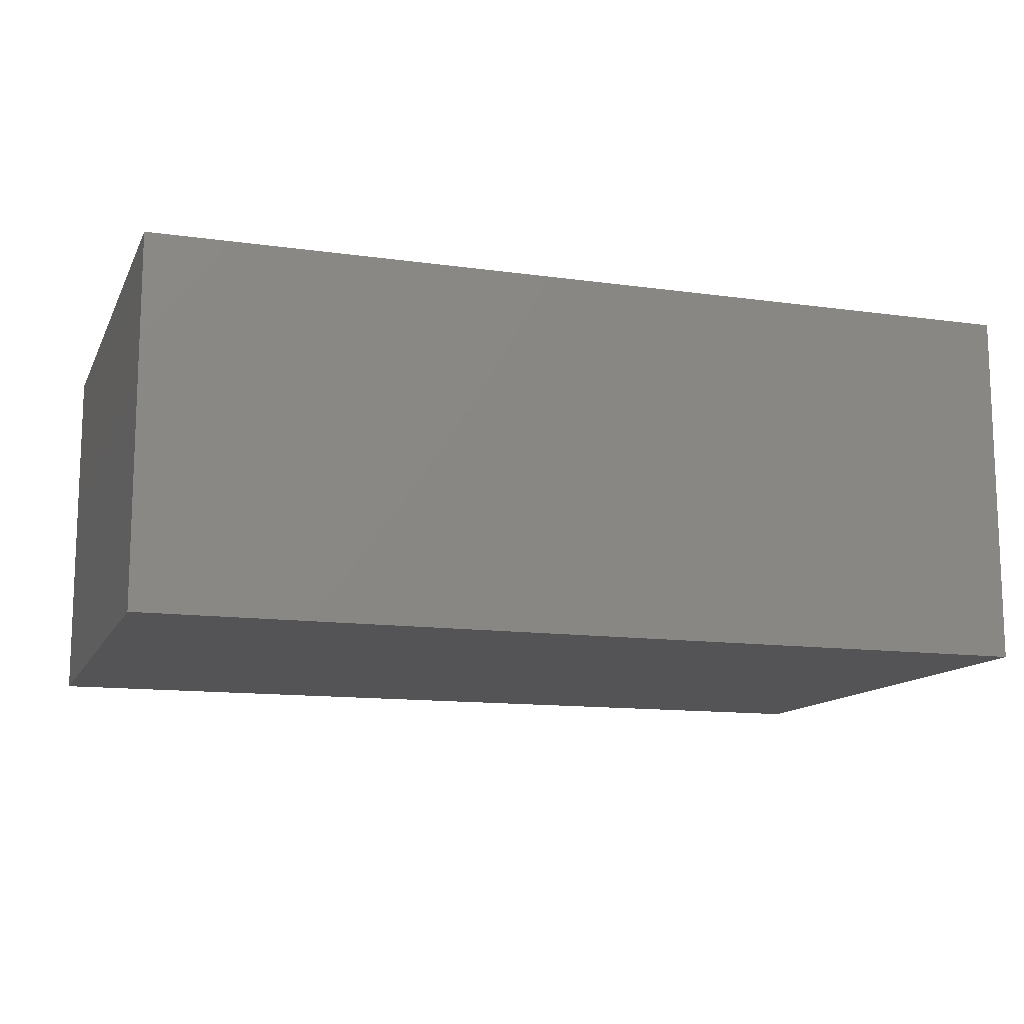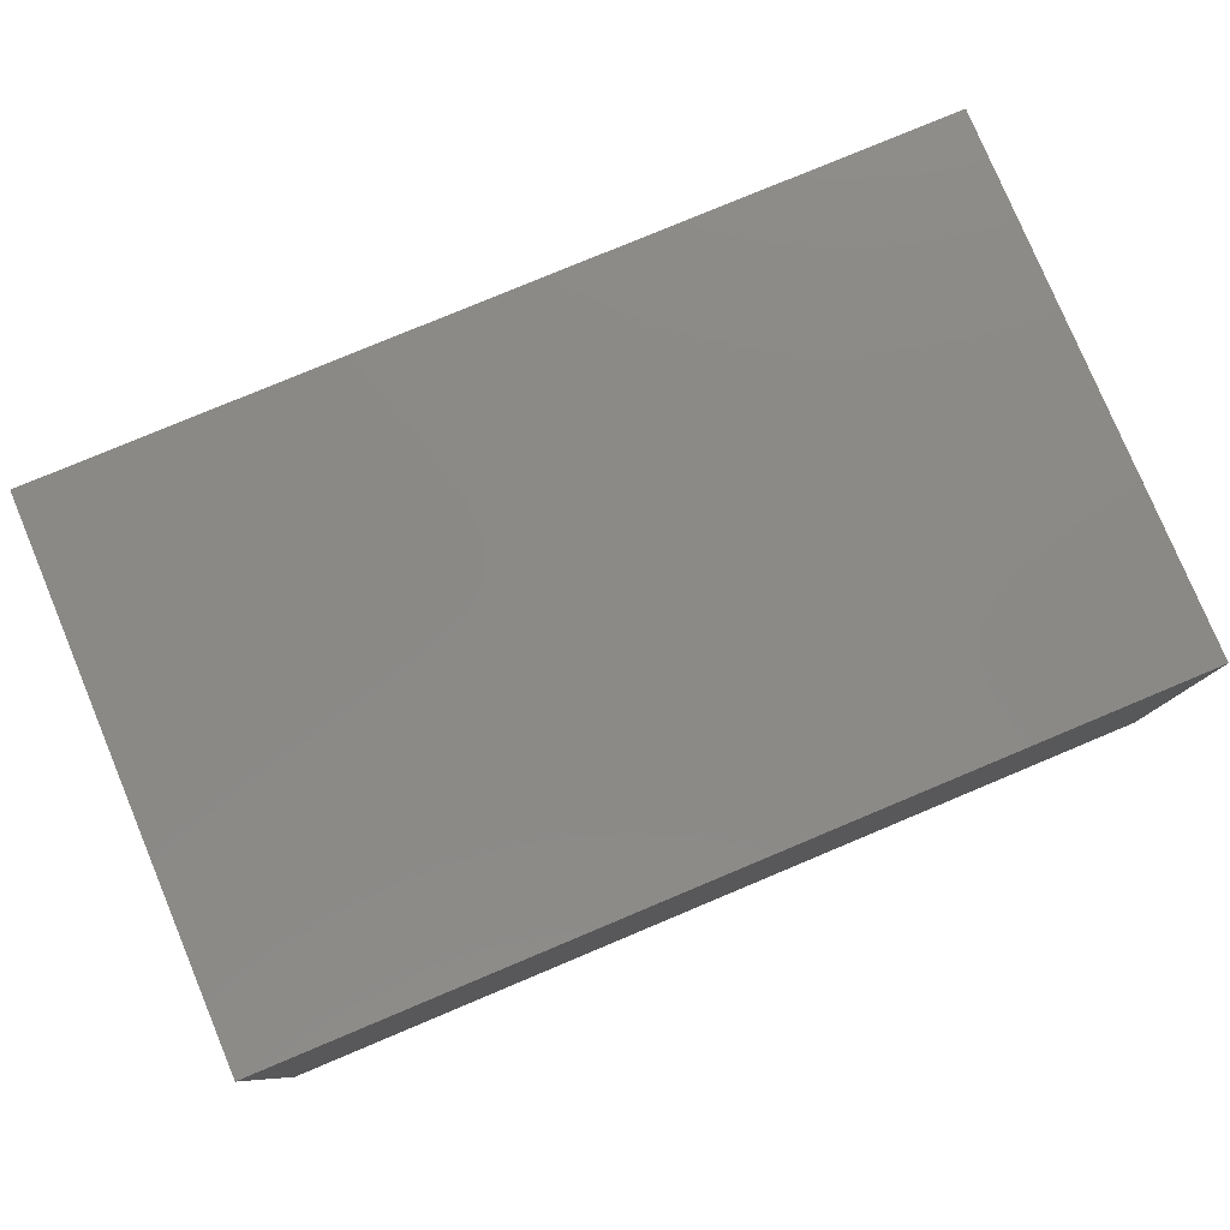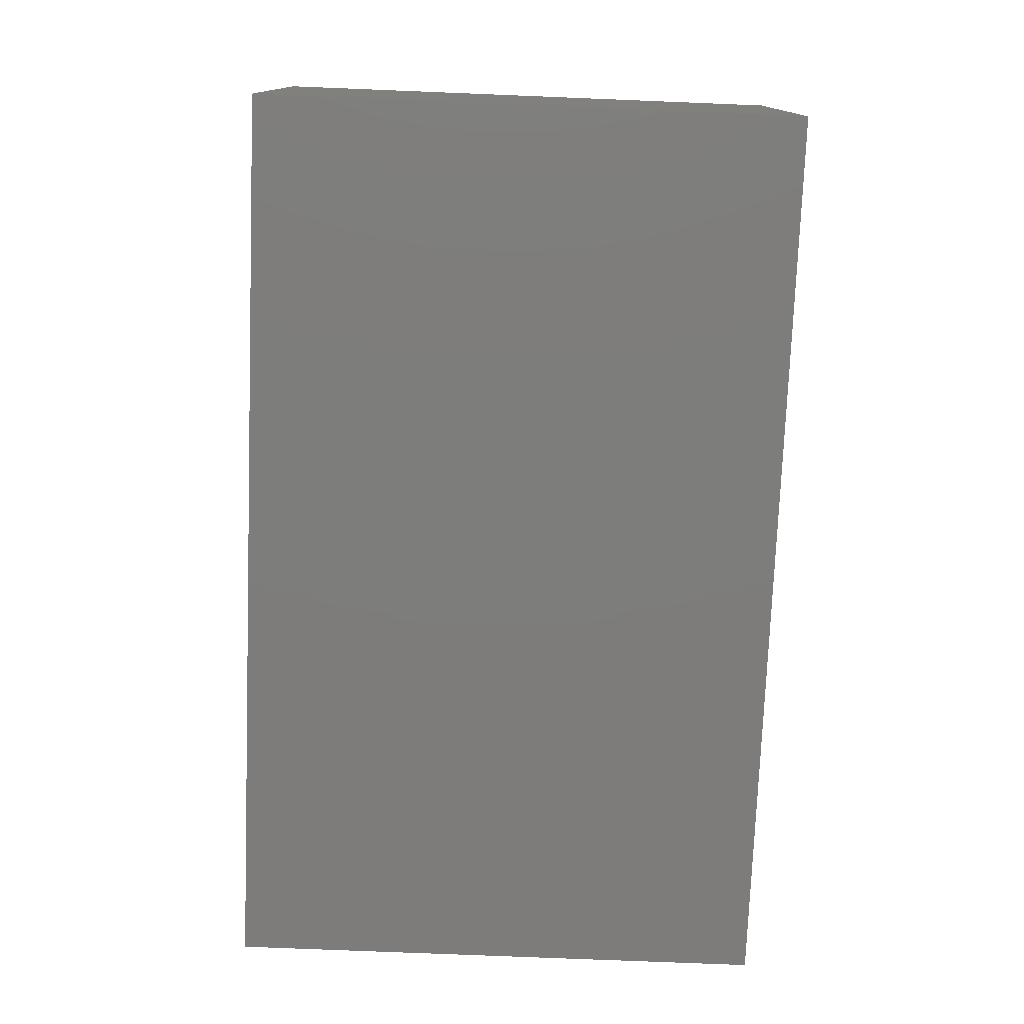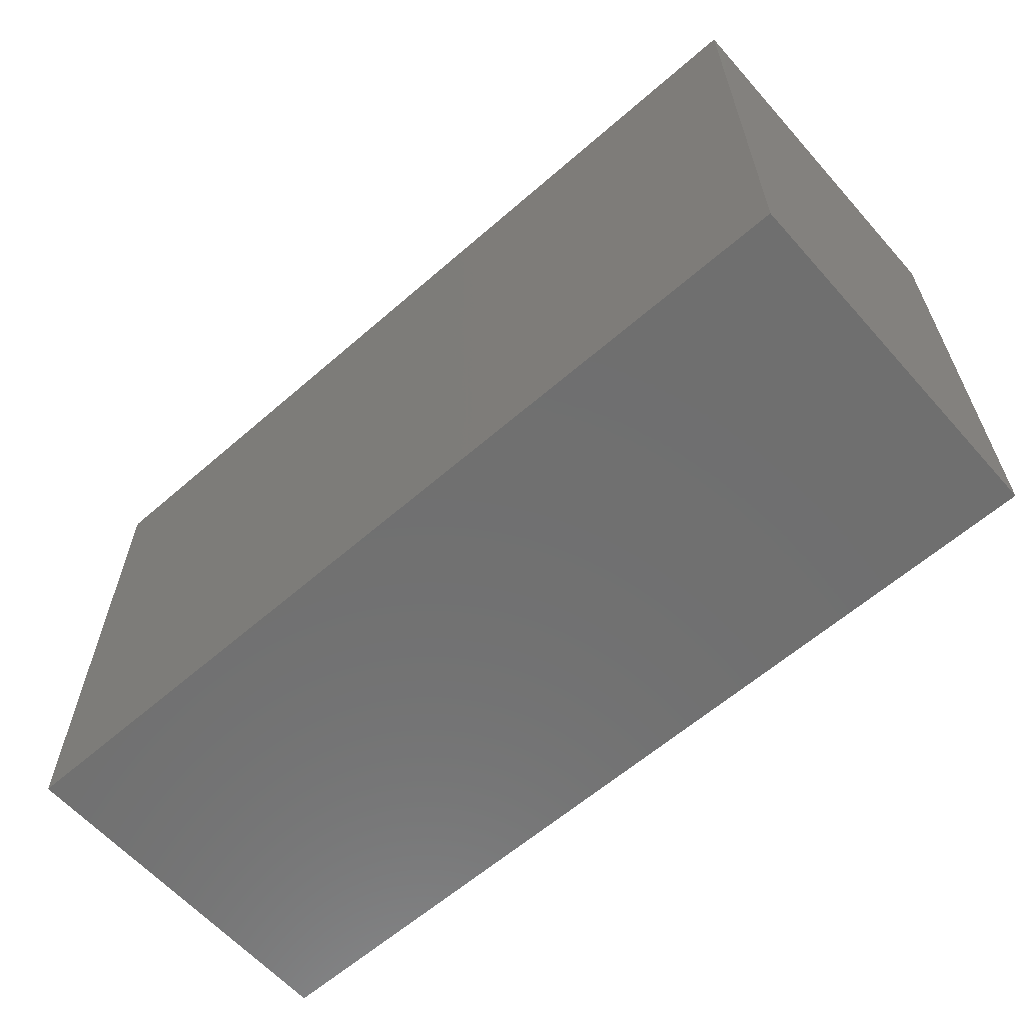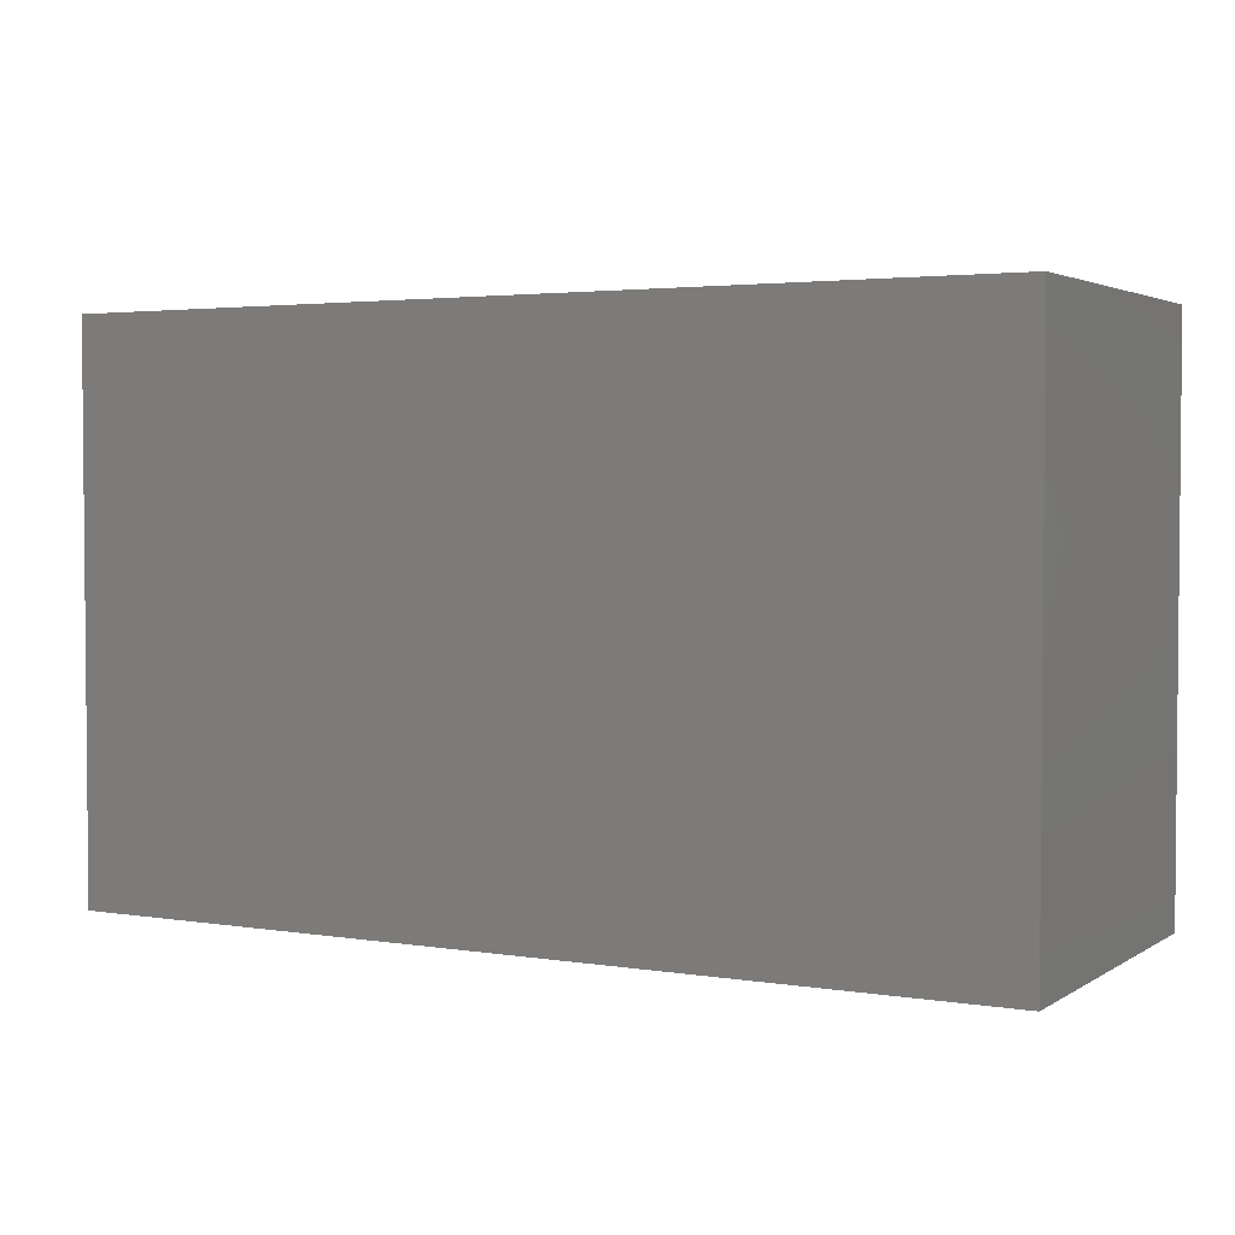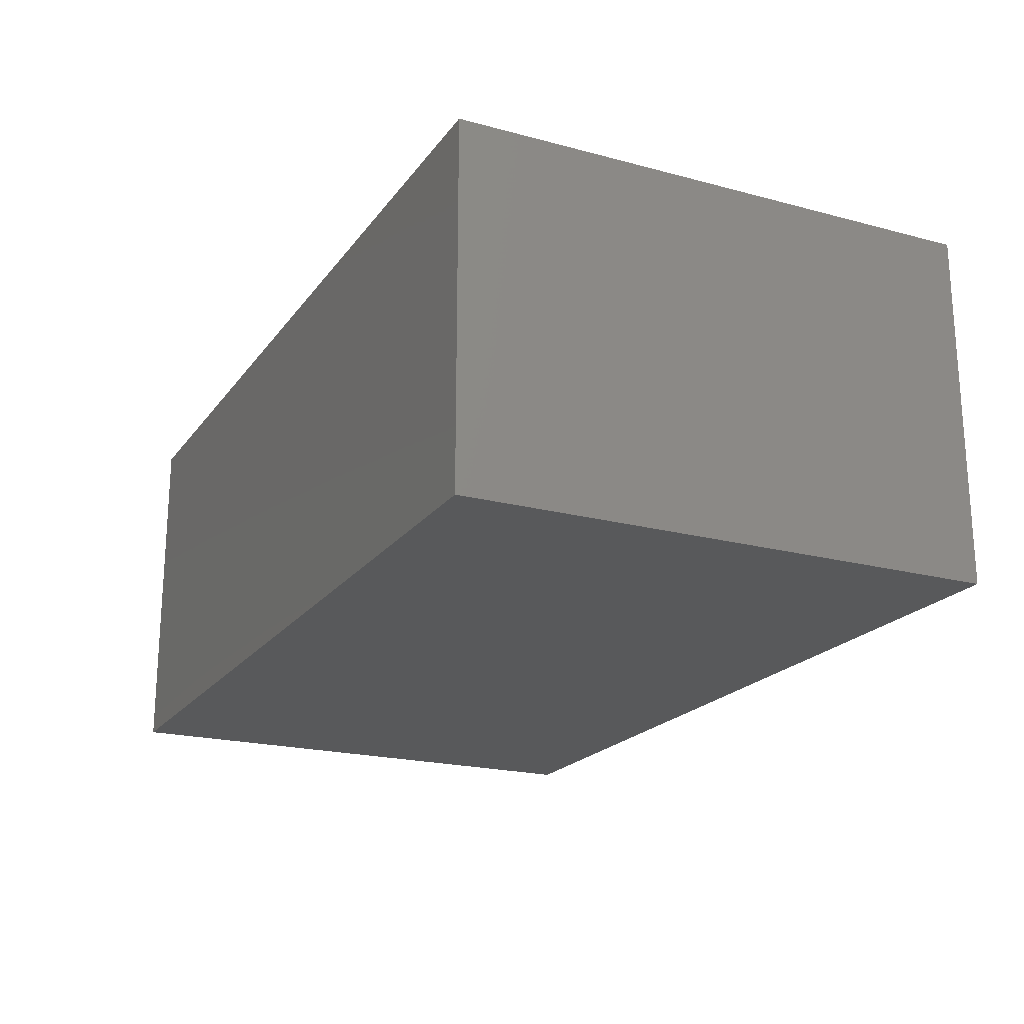
<metadata>
{"format":"stl","ext":"stl","renderer":"f3d","projection":"perspective","resolution":1024,"background":"white","views":[{"elev":-12.6,"azim":-18.1,"up":"+Z"},{"elev":79.3,"azim":-22.7,"up":"+Z"},{"elev":-76.4,"azim":-92.3,"up":"+Z"},{"elev":-61.5,"azim":41.5,"up":"+Y"},{"elev":3.0,"azim":-151.5,"up":"+Y"},{"elev":-20.5,"azim":-115.8,"up":"+Z"}]}
</metadata>
<code>
# stl→obj: 16 verts, 24 faces
v 50 0 20
v 50 30 0
v 50 30 20
v 50 0 0
v 0 30 20
v 0 0 20
v 0 0 0
v 0 30 0
v 47 3 3
v 47 27 17
v 47 27 3
v 47 3 17
v 3 3 17
v 3 27 17
v 3 27 3
v 3 3 3
f 1 2 3
f 2 1 4
f 5 1 3
f 1 5 6
f 7 2 4
f 2 7 8
f 7 5 8
f 5 7 6
f 2 5 3
f 5 2 8
f 7 1 6
f 1 7 4
f 9 10 11
f 10 9 12
f 13 10 12
f 10 13 14
f 15 9 11
f 9 15 16
f 13 15 14
f 15 13 16
f 15 10 14
f 10 15 11
f 9 13 12
f 13 9 16

</code>
